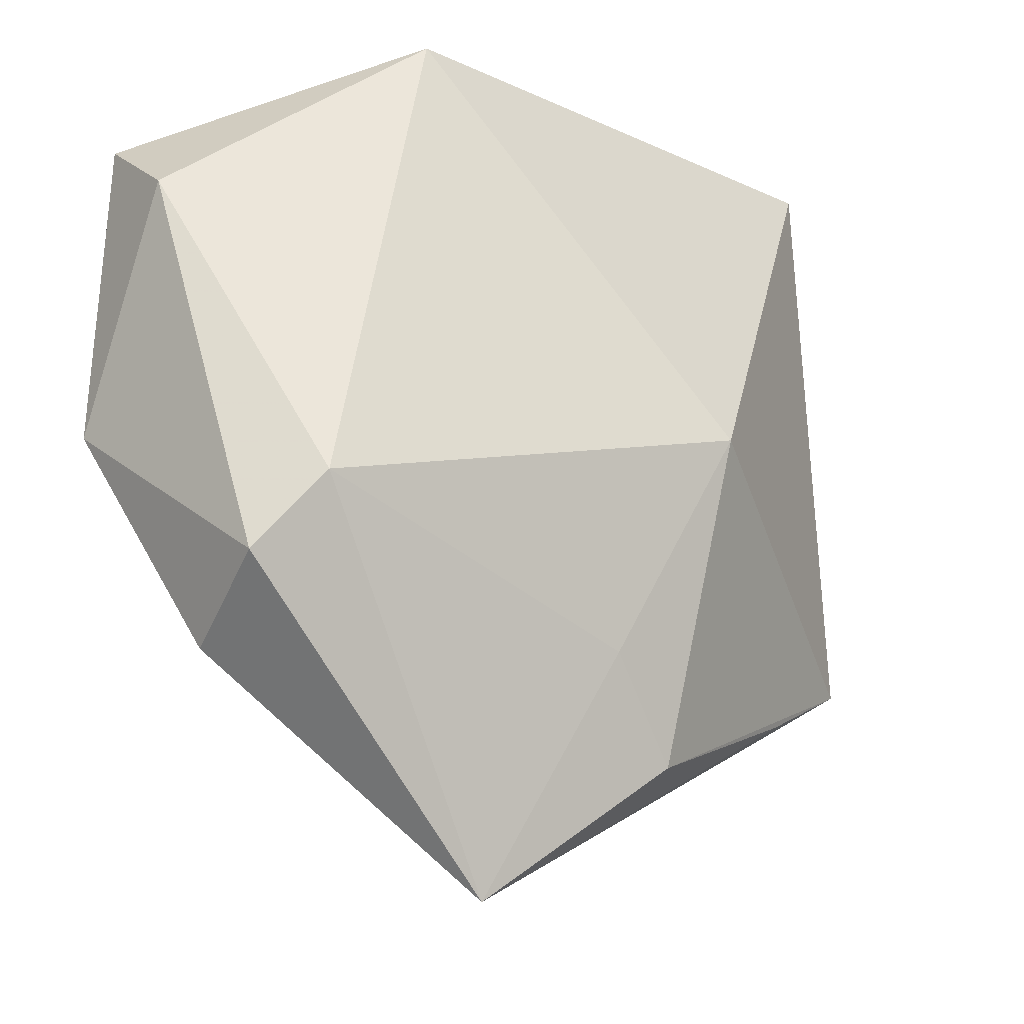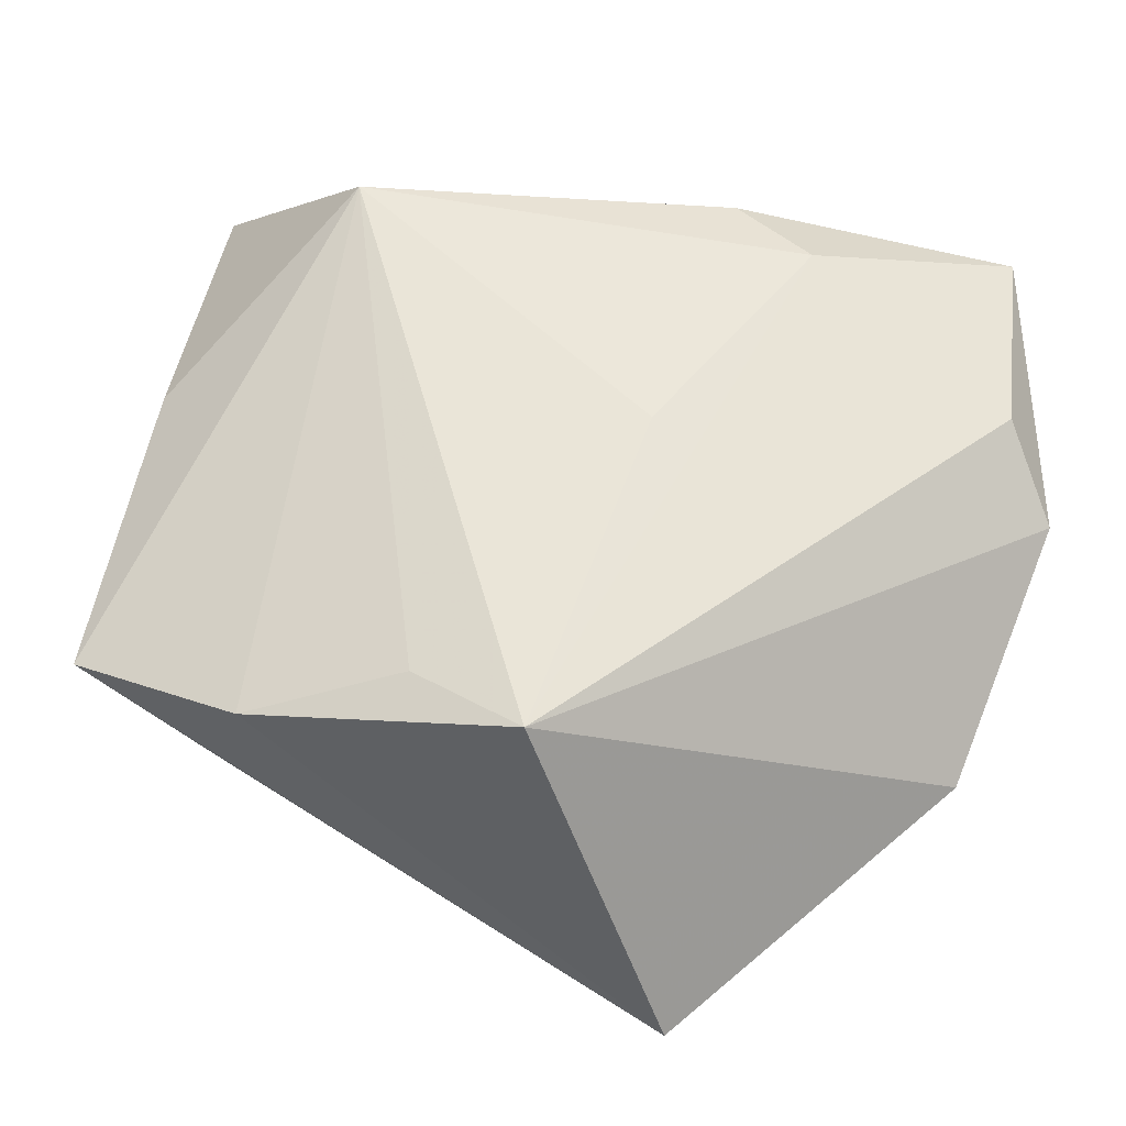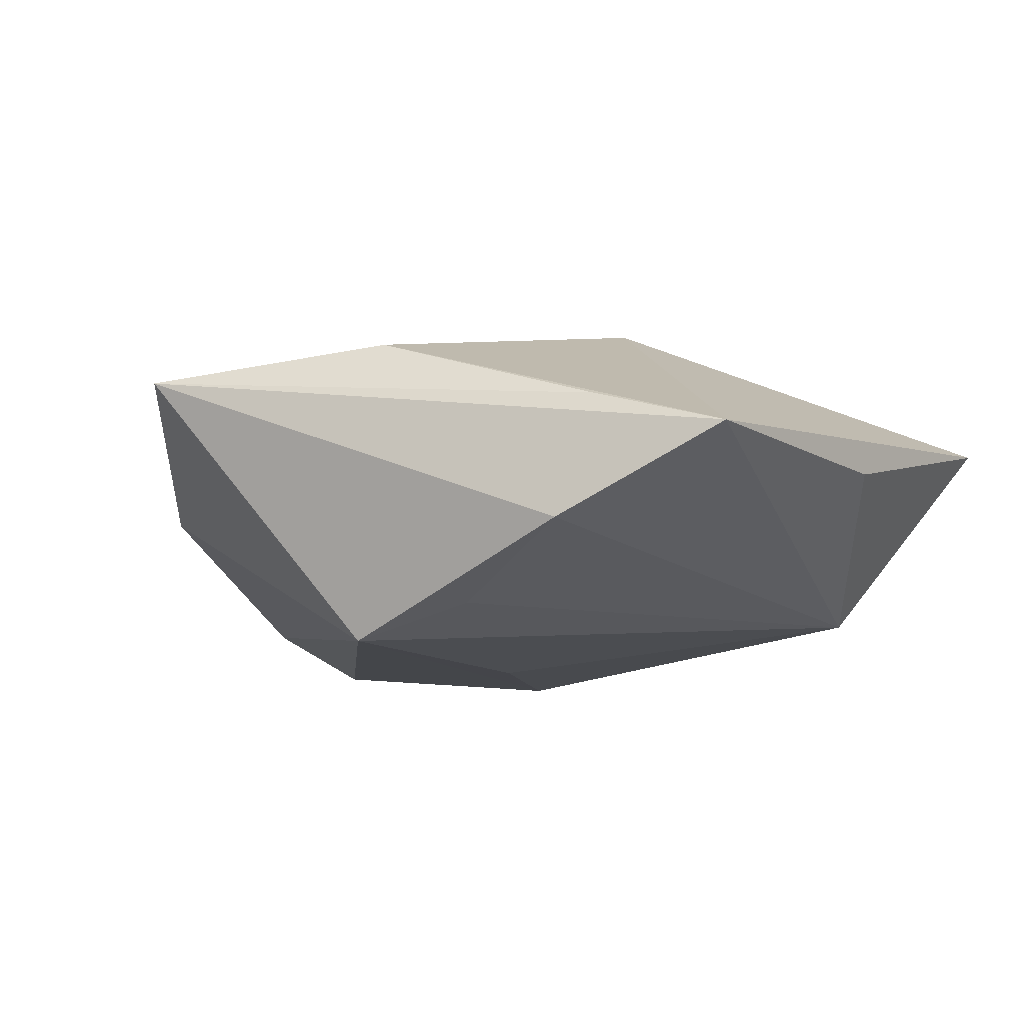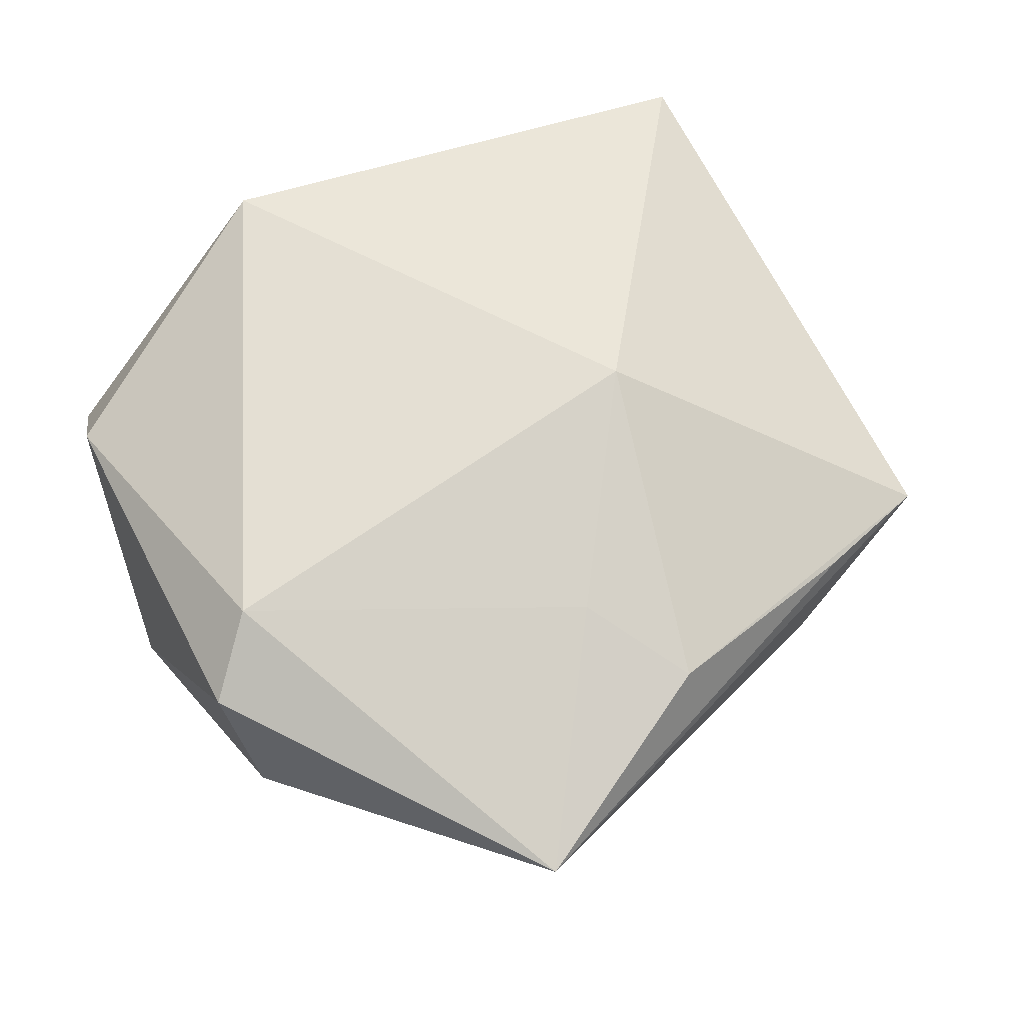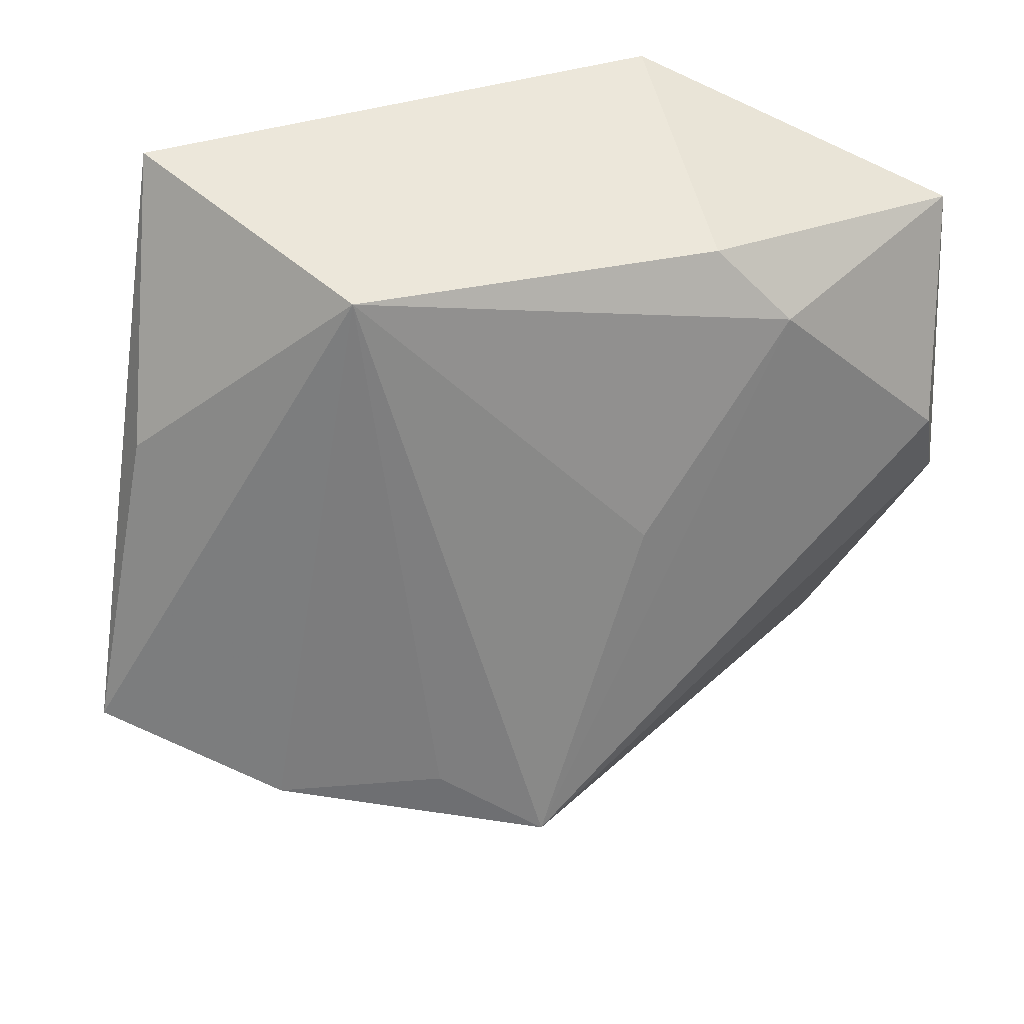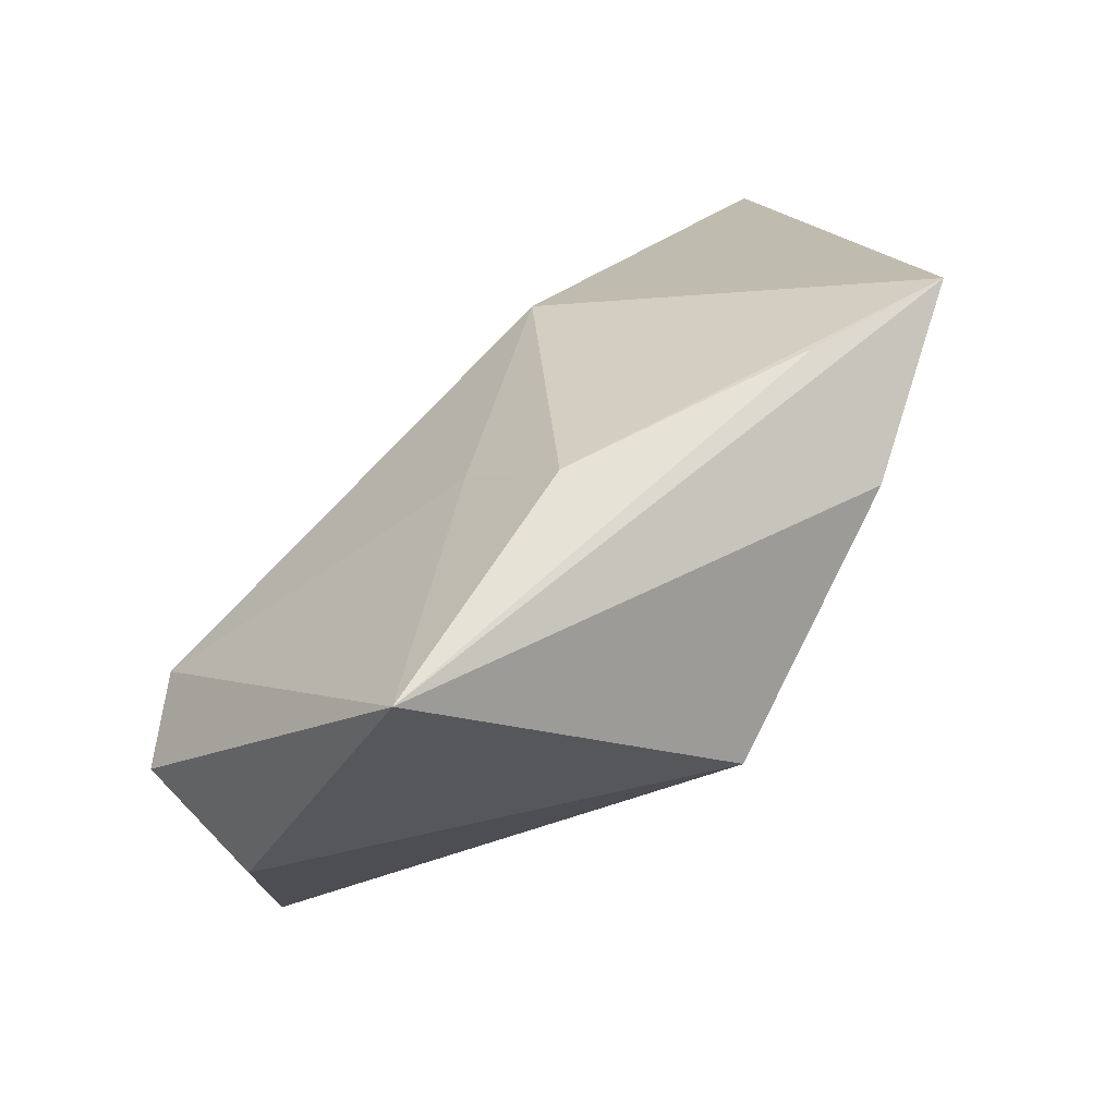
<metadata>
{"format":"obj","ext":"obj","renderer":"f3d","projection":"perspective","resolution":1024,"background":"white","views":[{"elev":-20.0,"azim":-35.6,"up":"+Y"},{"elev":-28.6,"azim":175.9,"up":"+Y"},{"elev":-13.7,"azim":47.4,"up":"+Z"},{"elev":68.7,"azim":-18.7,"up":"+Z"},{"elev":31.8,"azim":157.6,"up":"+Y"},{"elev":-74.0,"azim":41.8,"up":"+Y"}]}
</metadata>
<code>
v -0.04318 0.02055 0.003144
v -0.04296 0.0286 -0.008027
v 0.05121 -0.01792 -0.001265
v 0.03964 0.04088 0.007649
v -0.006576 -0.05035 0.008948
v -0.03671 -0.02087 0.01353
v -0.03099 -0.01296 0.01825
v -0.01603 0.04141 0.01136
v -0.03473 -0.02726 0.0008224
v -0.0201 0.02257 -0.01707
v 0.04481 0.01308 -0.000446
v 0.01839 0.000863 0.01981
v 0.02557 0.03138 -0.01338
v 0.01504 -0.03431 0.01193
v -0.01303 0.03025 -0.01401
v 0.01897 -0.02516 -0.01687
v -0.003413 0.001617 -0.01898
v -0.03938 0.005411 -0.01505
v 0.03481 -0.02688 -0.0102
v 0.03817 -0.02447 0.003215
v 0.008676 -0.03224 -0.02065
v -0.04362 -0.003774 -0.009738
v 0.006198 -0.02396 0.01521
f 19 5 21
f 3 5 19
f 19 13 3
f 7 12 8
f 21 5 9
f 9 22 21
f 3 12 14
f 4 12 3
f 4 13 8
f 8 12 4
f 21 13 16
f 16 19 21
f 13 19 16
f 22 9 6
f 5 7 6
f 6 9 5
f 8 13 15
f 15 2 8
f 20 5 3
f 3 14 20
f 20 14 5
f 12 7 23
f 23 14 12
f 23 7 5
f 5 14 23
f 3 13 11
f 11 4 3
f 13 4 11
f 1 6 7
f 1 7 8
f 8 2 1
f 1 2 22
f 22 6 1
f 17 13 21
f 22 2 18
f 21 22 18
f 10 15 13
f 13 17 10
f 2 15 10
f 10 18 2
f 10 17 21
f 21 18 10

</code>
